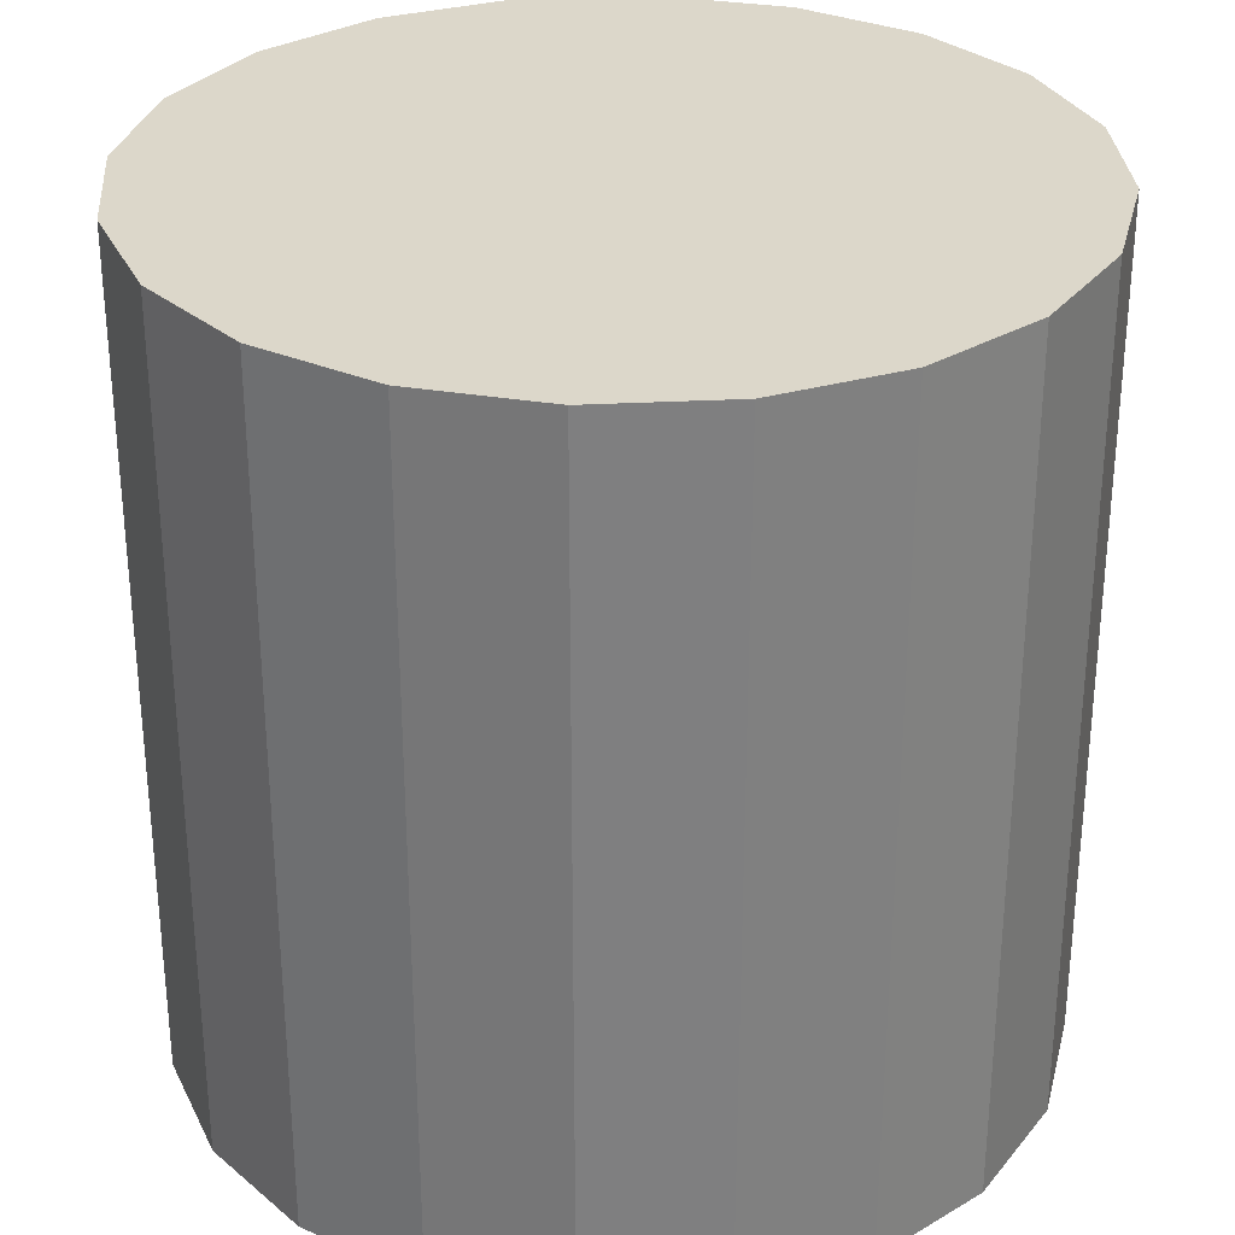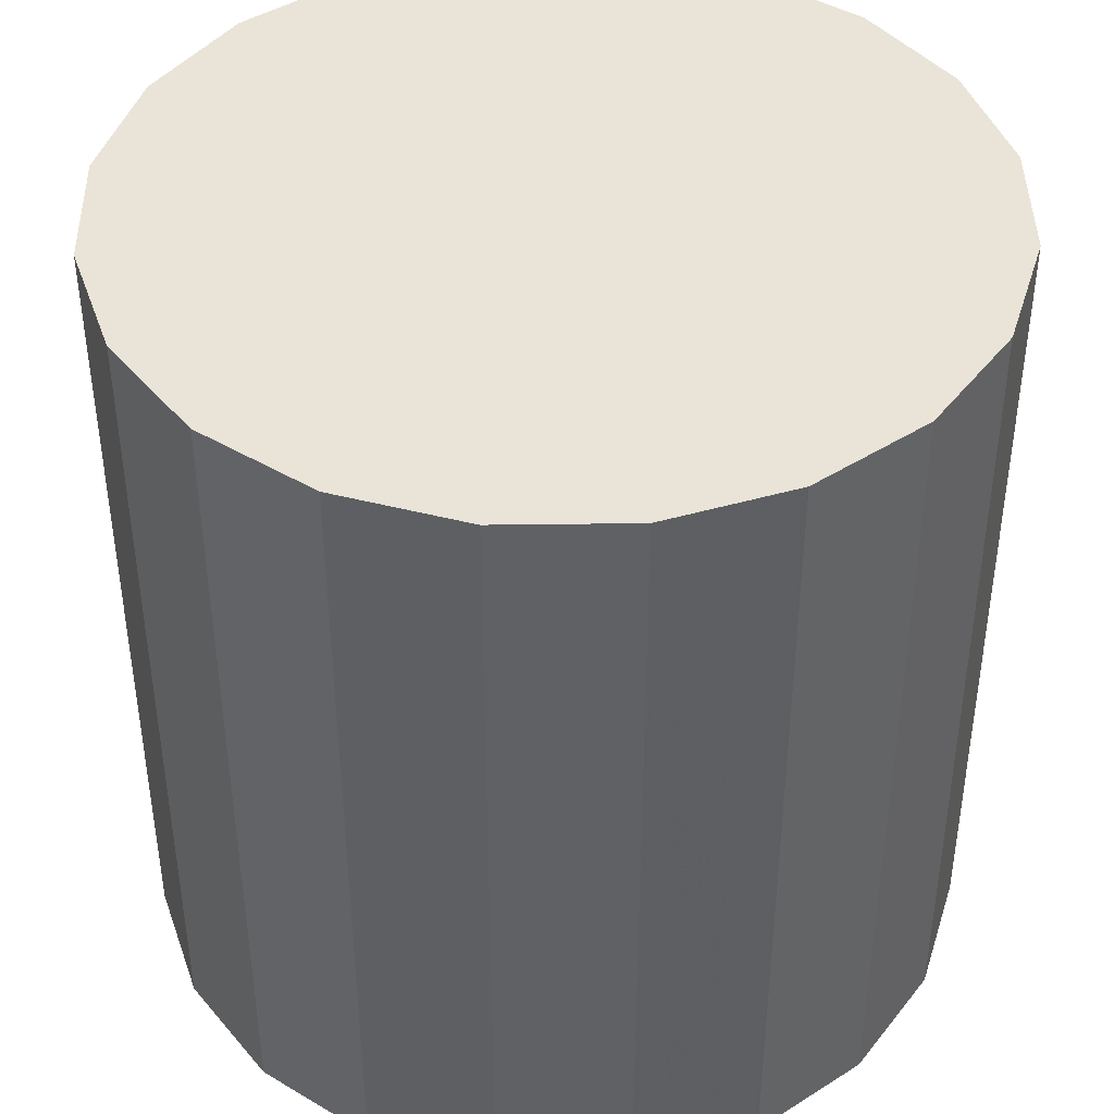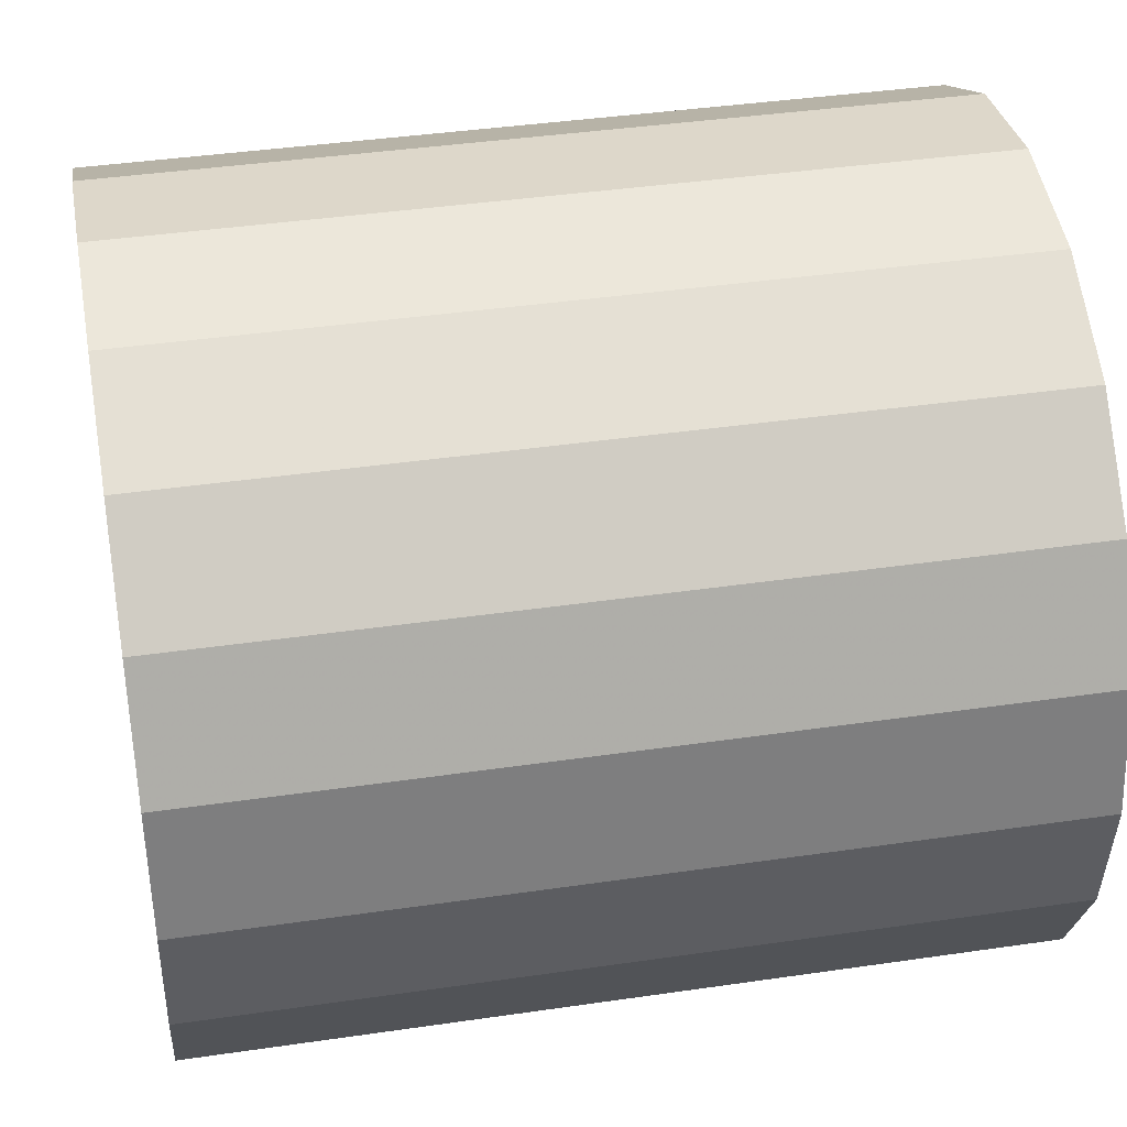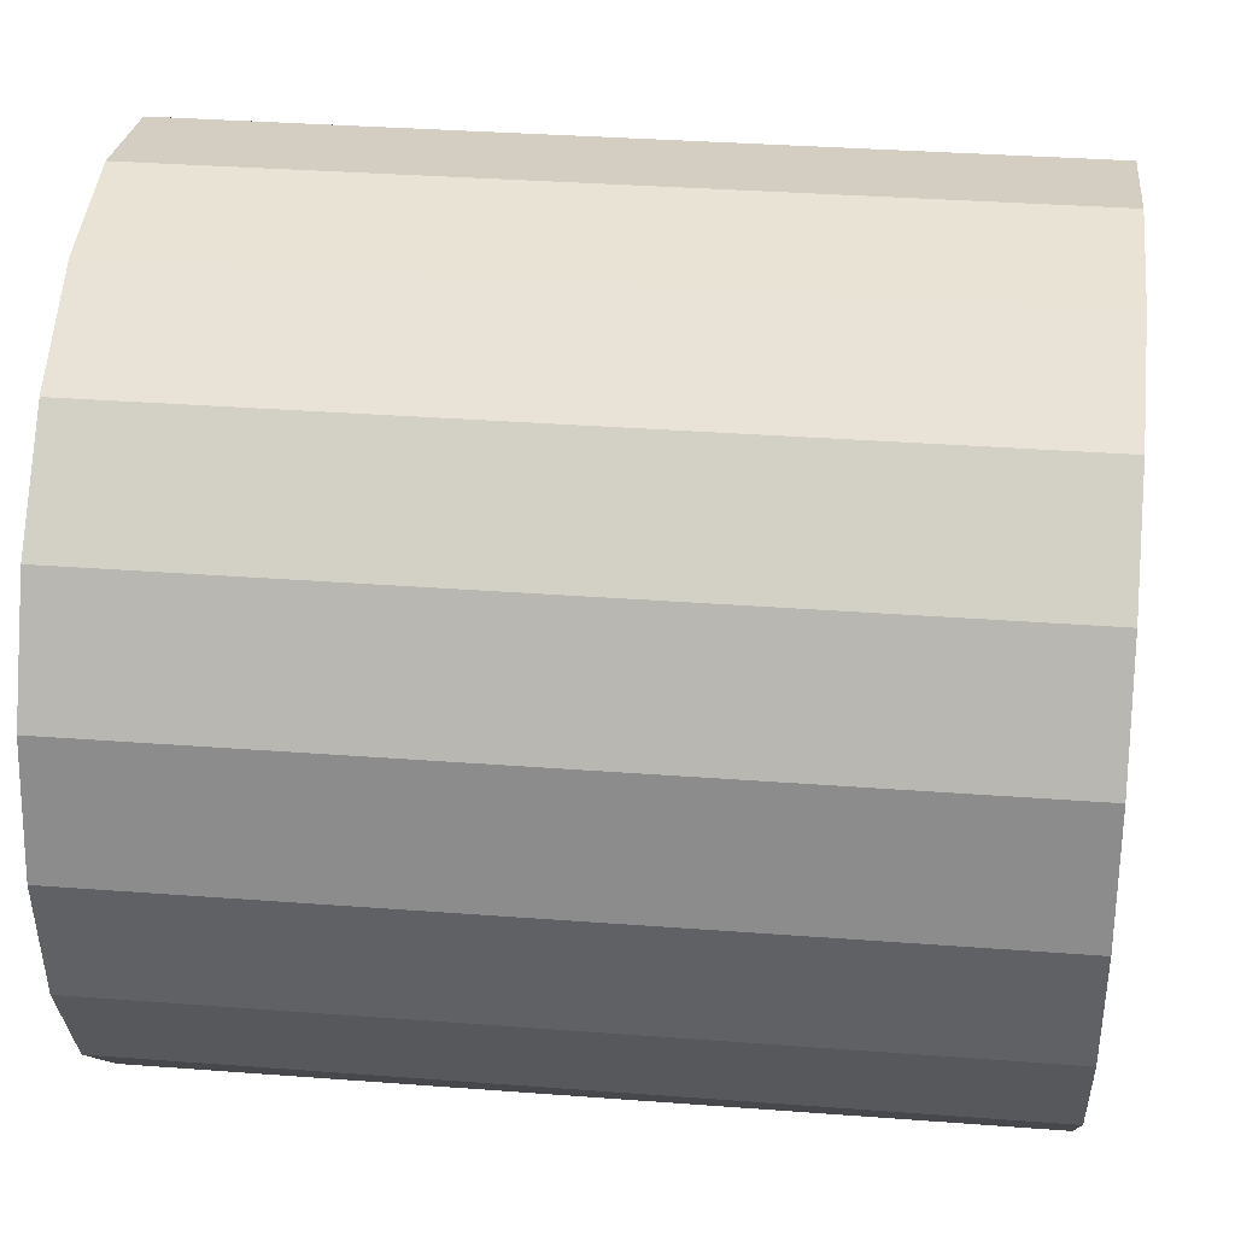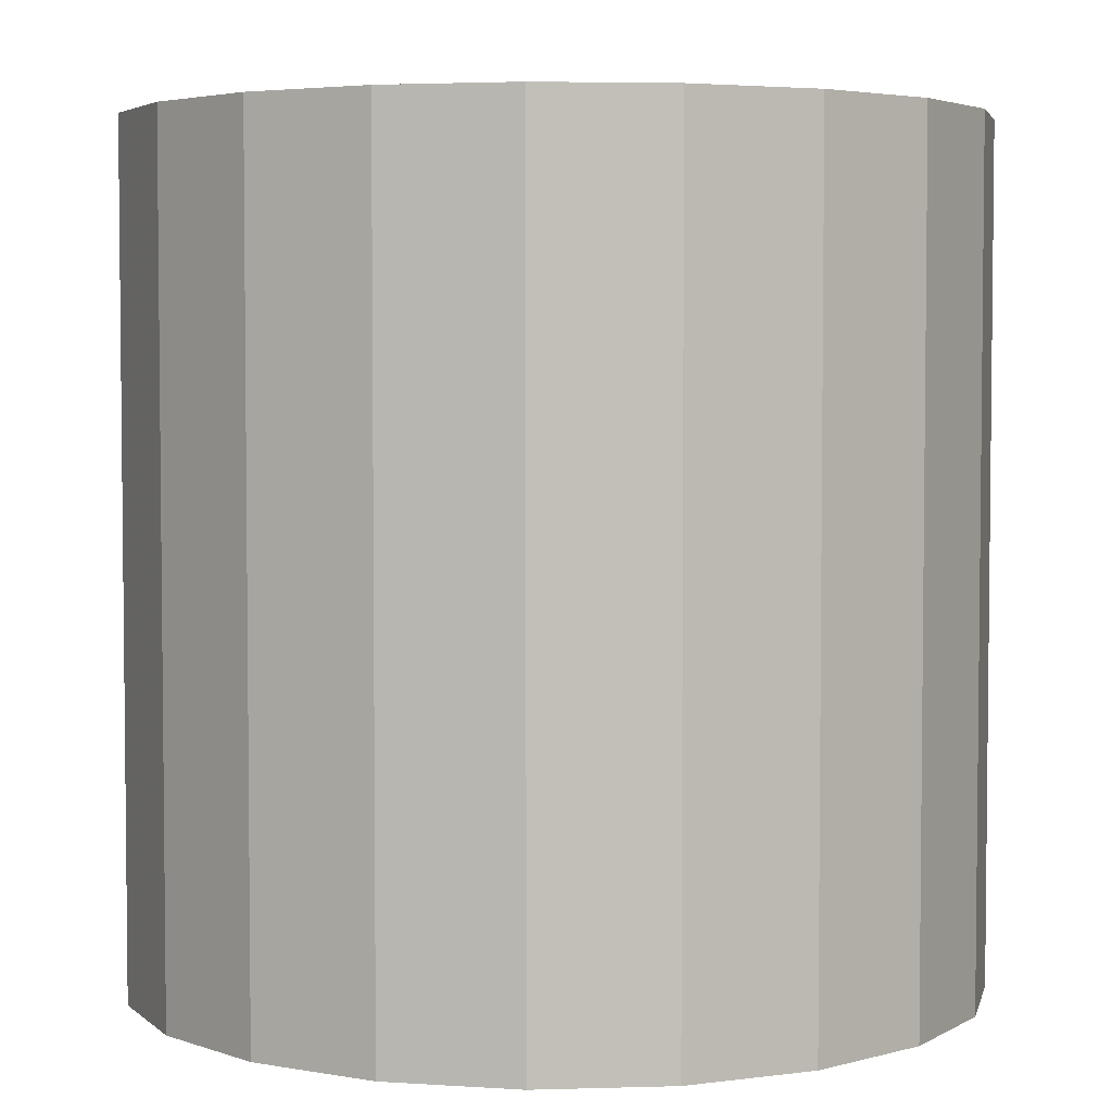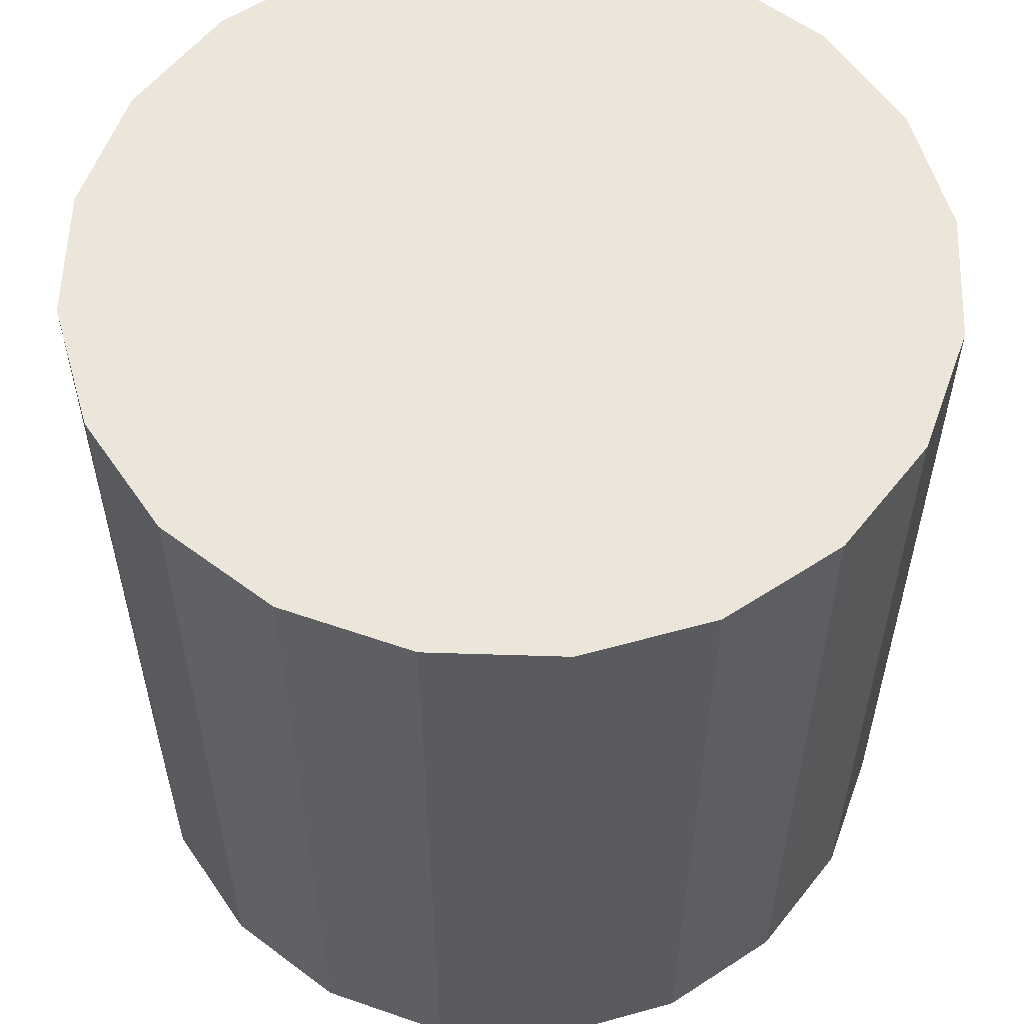
<metadata>
{"format":"obj","ext":"obj","renderer":"f3d","projection":"perspective","resolution":1024,"background":"white","views":[{"elev":30.6,"azim":94.7,"up":"+Y"},{"elev":42.9,"azim":-63.9,"up":"+Y"},{"elev":40.2,"azim":-100.2,"up":"+Z"},{"elev":33.9,"azim":-84.1,"up":"+Z"},{"elev":4.1,"azim":165.4,"up":"+Y"},{"elev":57.1,"azim":82.9,"up":"+Y"}]}
</metadata>
<code>
v 0.9511 -1 -0.309
v 0.809 -1 -0.5878
v 0.5878 -1 -0.809
v 0.309 -1 -0.9511
v 0 -1 -1
v -0.309 -1 -0.9511
v -0.5878 -1 -0.809
v -0.809 -1 -0.5878
v -0.9511 -1 -0.309
v -1 -1 0
v -0.9511 -1 0.309
v -0.809 -1 0.5878
v -0.5878 -1 0.809
v -0.309 -1 0.9511
v -0 -1 1
v 0.309 -1 0.9511
v 0.5878 -1 0.809
v 0.809 -1 0.5878
v 0.9511 -1 0.309
v 1 -1 0
v 0.9511 1 -0.309
v 0.809 1 -0.5878
v 0.5878 1 -0.809
v 0.309 1 -0.9511
v 0 1 -1
v -0.309 1 -0.9511
v -0.5878 1 -0.809
v -0.809 1 -0.5878
v -0.9511 1 -0.309
v -1 1 0
v -0.9511 1 0.309
v -0.809 1 0.5878
v -0.5878 1 0.809
v -0.309 1 0.9511
v -0 1 1
v 0.309 1 0.9511
v 0.5878 1 0.809
v 0.809 1 0.5878
v 0.9511 1 0.309
v 1 1 0
v 0 -1 0
v 0 1 0
f 1 2 21
f 21 2 22
f 2 3 22
f 22 3 23
f 3 4 23
f 23 4 24
f 4 5 24
f 24 5 25
f 5 6 25
f 25 6 26
f 6 7 26
f 26 7 27
f 7 8 27
f 27 8 28
f 8 9 28
f 28 9 29
f 9 10 29
f 29 10 30
f 10 11 30
f 30 11 31
f 11 12 31
f 31 12 32
f 12 13 32
f 32 13 33
f 13 14 33
f 33 14 34
f 14 15 34
f 34 15 35
f 15 16 35
f 35 16 36
f 16 17 36
f 36 17 37
f 17 18 37
f 37 18 38
f 18 19 38
f 38 19 39
f 19 20 39
f 39 20 40
f 20 1 40
f 40 1 21
f 2 1 41
f 3 2 41
f 4 3 41
f 5 4 41
f 6 5 41
f 7 6 41
f 8 7 41
f 9 8 41
f 10 9 41
f 11 10 41
f 12 11 41
f 13 12 41
f 14 13 41
f 15 14 41
f 16 15 41
f 17 16 41
f 18 17 41
f 19 18 41
f 20 19 41
f 1 20 41
f 21 22 42
f 22 23 42
f 23 24 42
f 24 25 42
f 25 26 42
f 26 27 42
f 27 28 42
f 28 29 42
f 29 30 42
f 30 31 42
f 31 32 42
f 32 33 42
f 33 34 42
f 34 35 42
f 35 36 42
f 36 37 42
f 37 38 42
f 38 39 42
f 39 40 42
f 40 21 42

</code>
